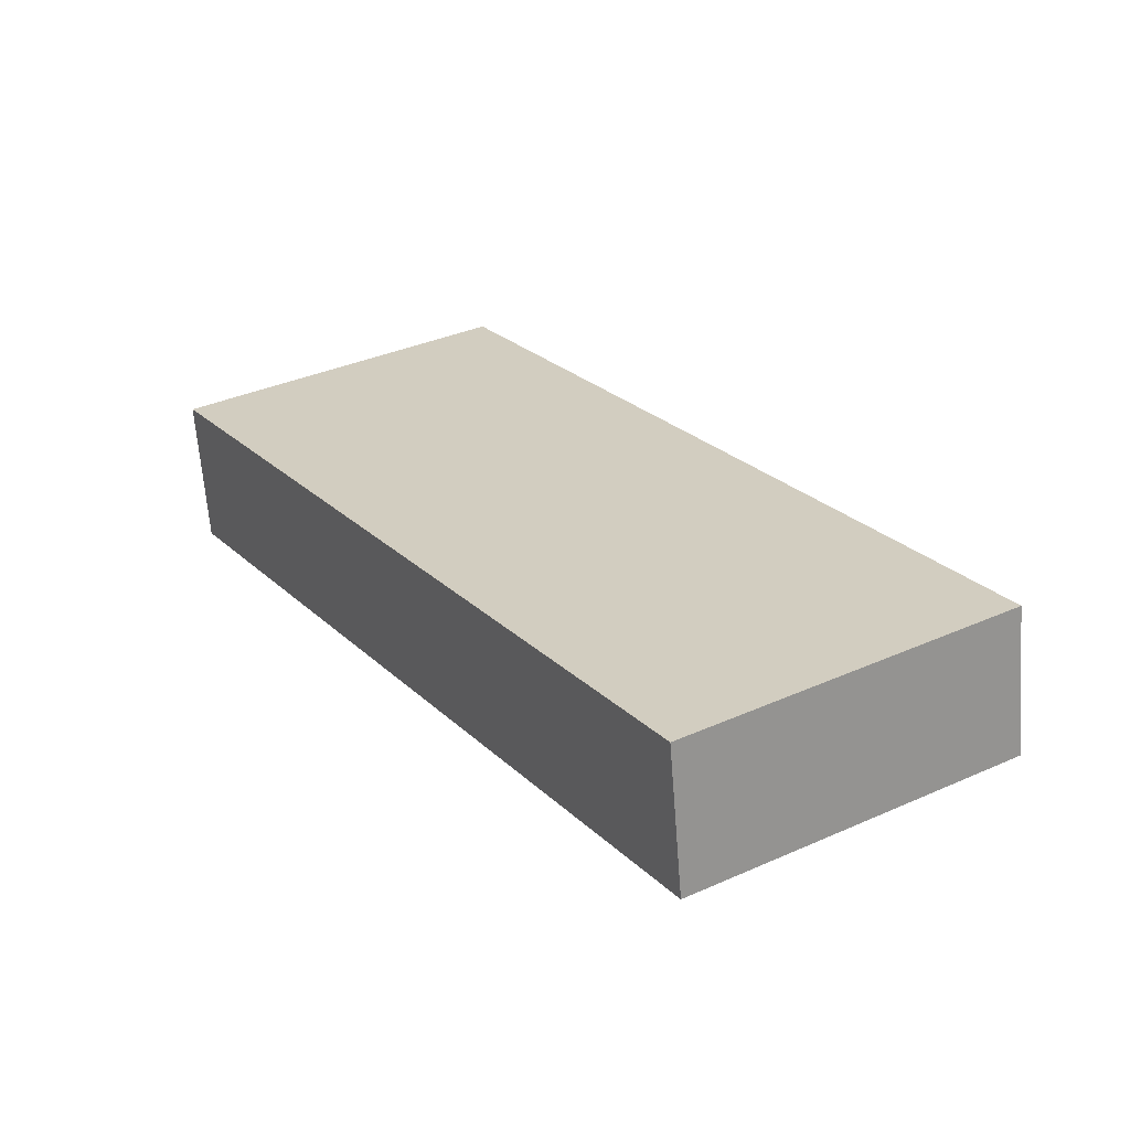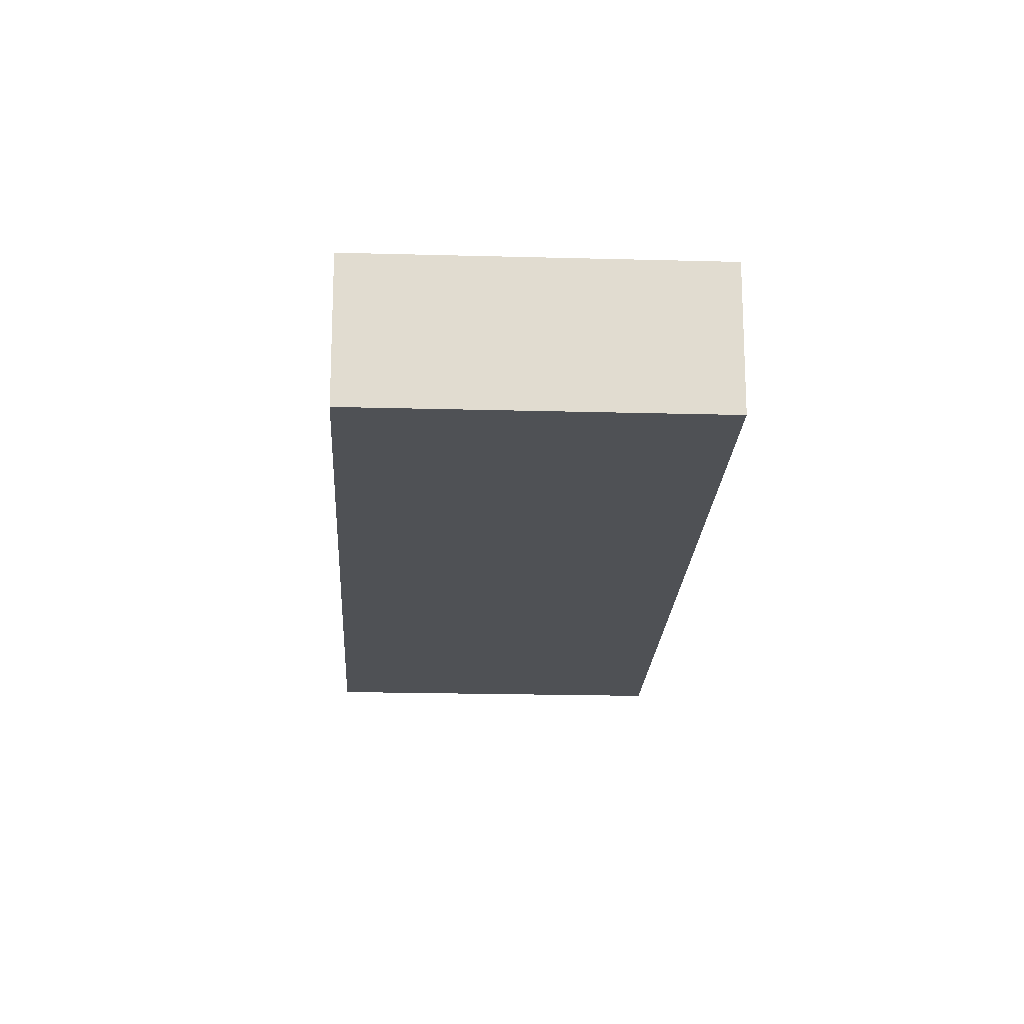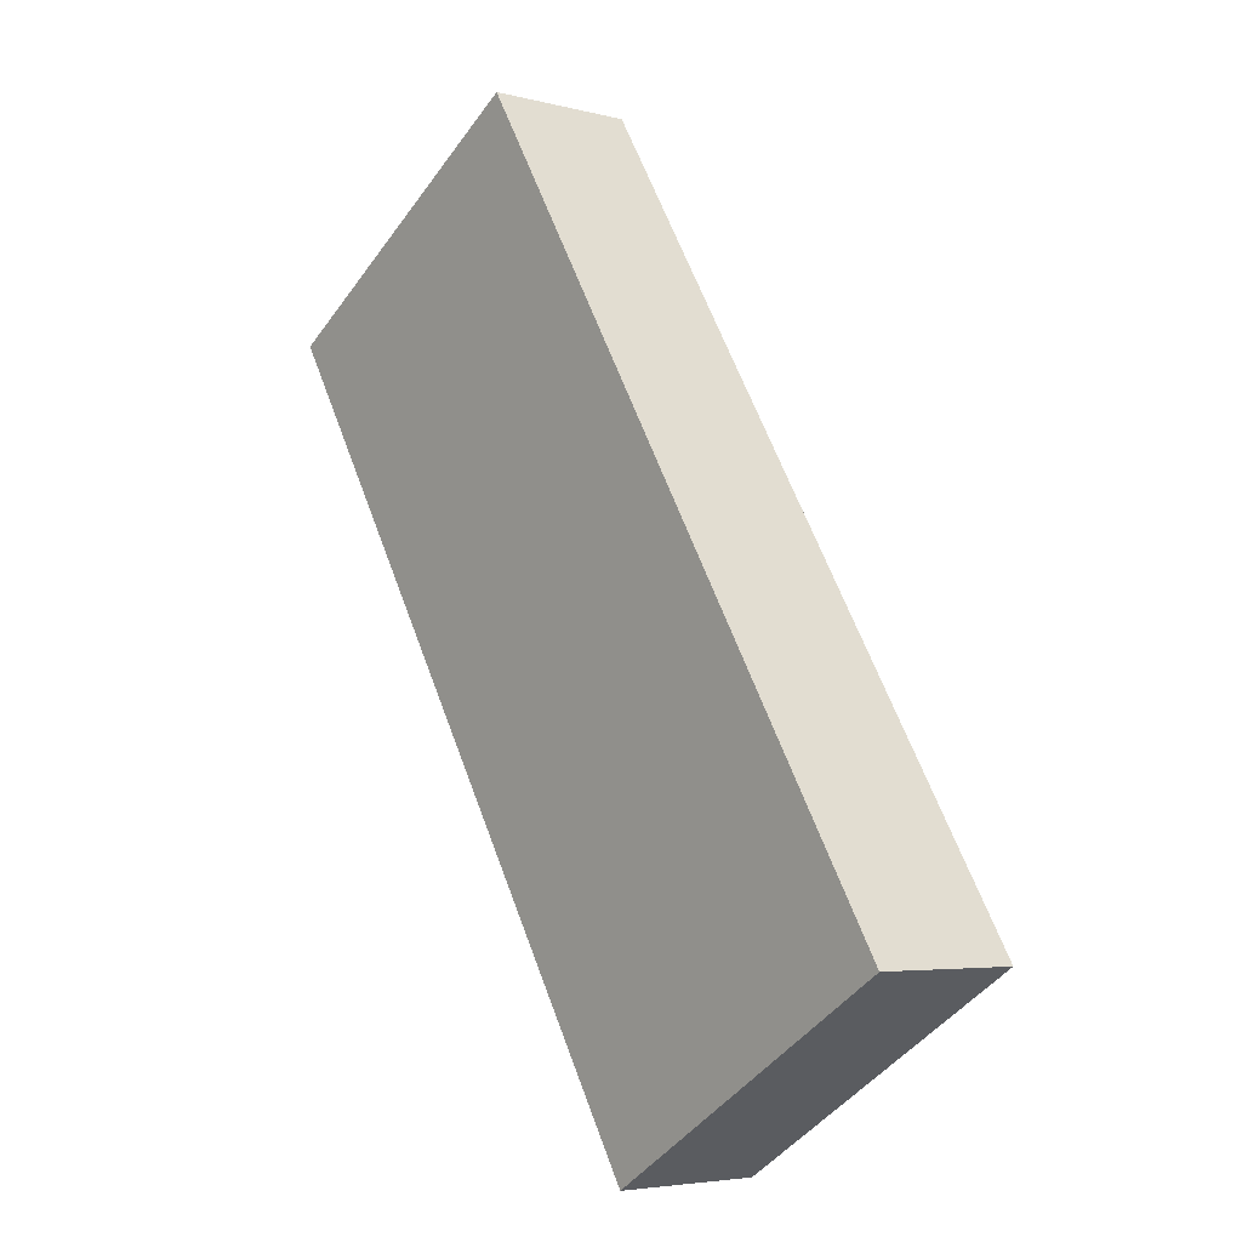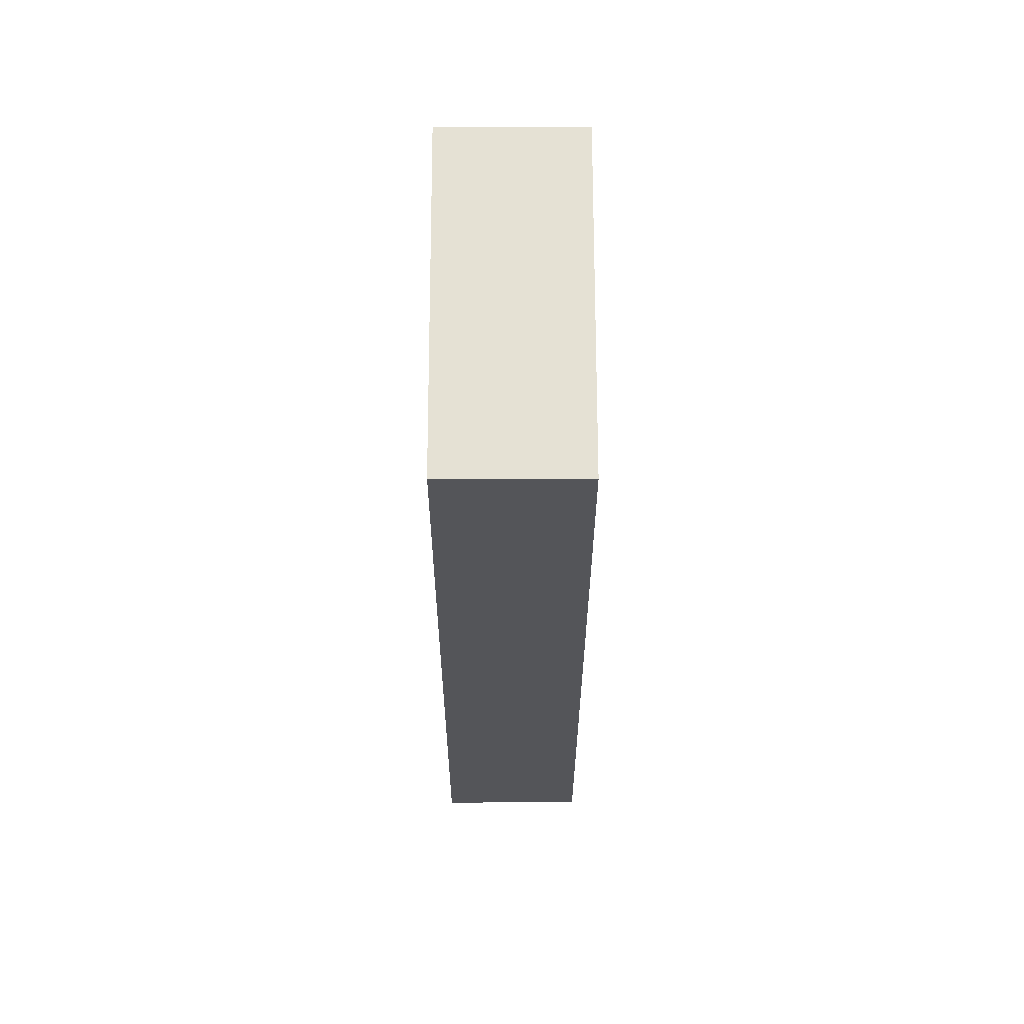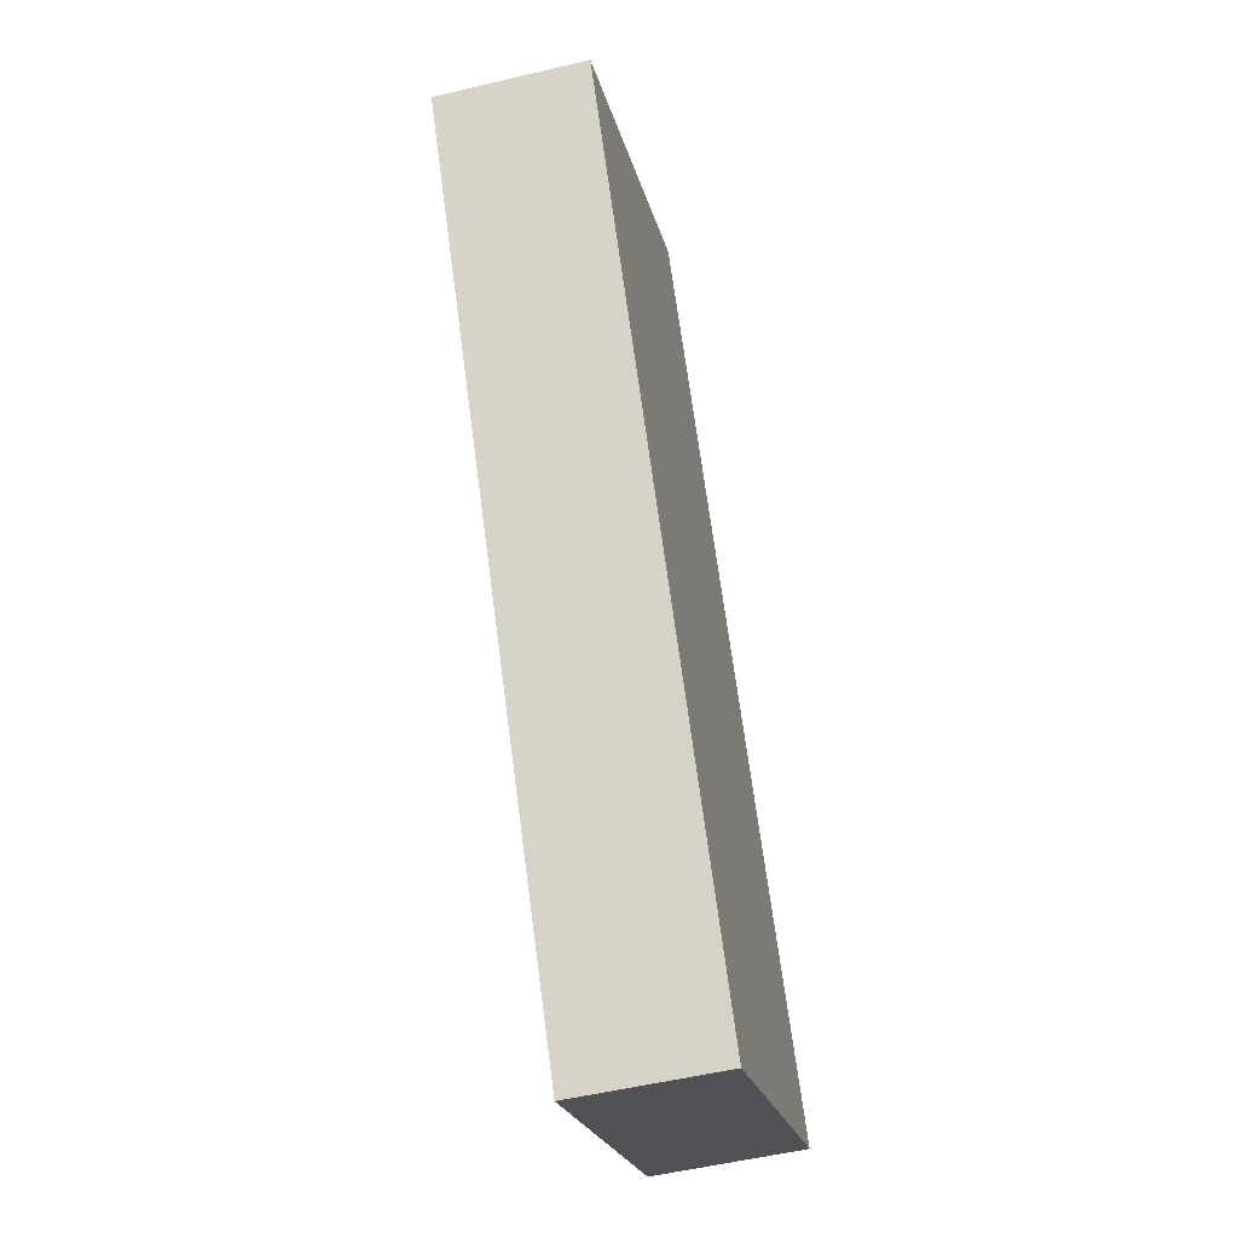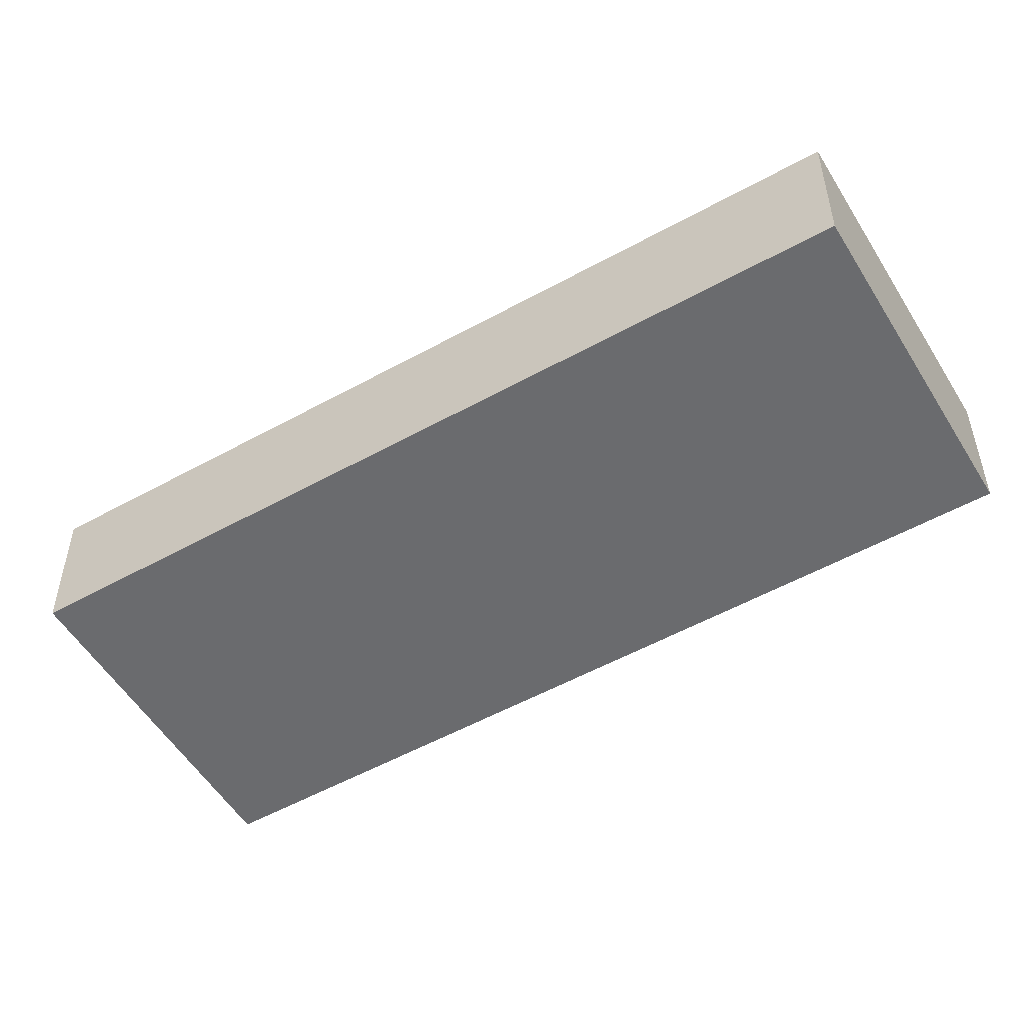
<metadata>
{"format":"obj","ext":"obj","renderer":"f3d","projection":"perspective","resolution":1024,"background":"white","views":[{"elev":-64.1,"azim":4.4,"up":"+Z"},{"elev":-20.0,"azim":-34.8,"up":"+Y"},{"elev":-4.7,"azim":50.6,"up":"+Z"},{"elev":33.3,"azim":-90.1,"up":"+Z"},{"elev":-53.6,"azim":-75.8,"up":"+Z"},{"elev":-53.3,"azim":-91.2,"up":"+Y"}]}
</metadata>
<code>
v  12.28 5.584e-16 -9.119
v  4.765 2.289 2.963
v  4.765 -1.815e-16 2.963
v  12.28 2.289 -9.119
v  7.52 2.289 -12.09
v  7.52 7.404e-16 -12.09
v  4.861e-05 2.289 -7.254e-05
v  0 0 0
g defaultobject
f 1 2 3
f 2 1 4
f 5 1 6
f 1 5 4
f 7 6 8
f 6 7 5
f 3 7 8
f 7 3 2
f 3 6 1
f 6 3 8
f 7 4 5
f 4 7 2

</code>
